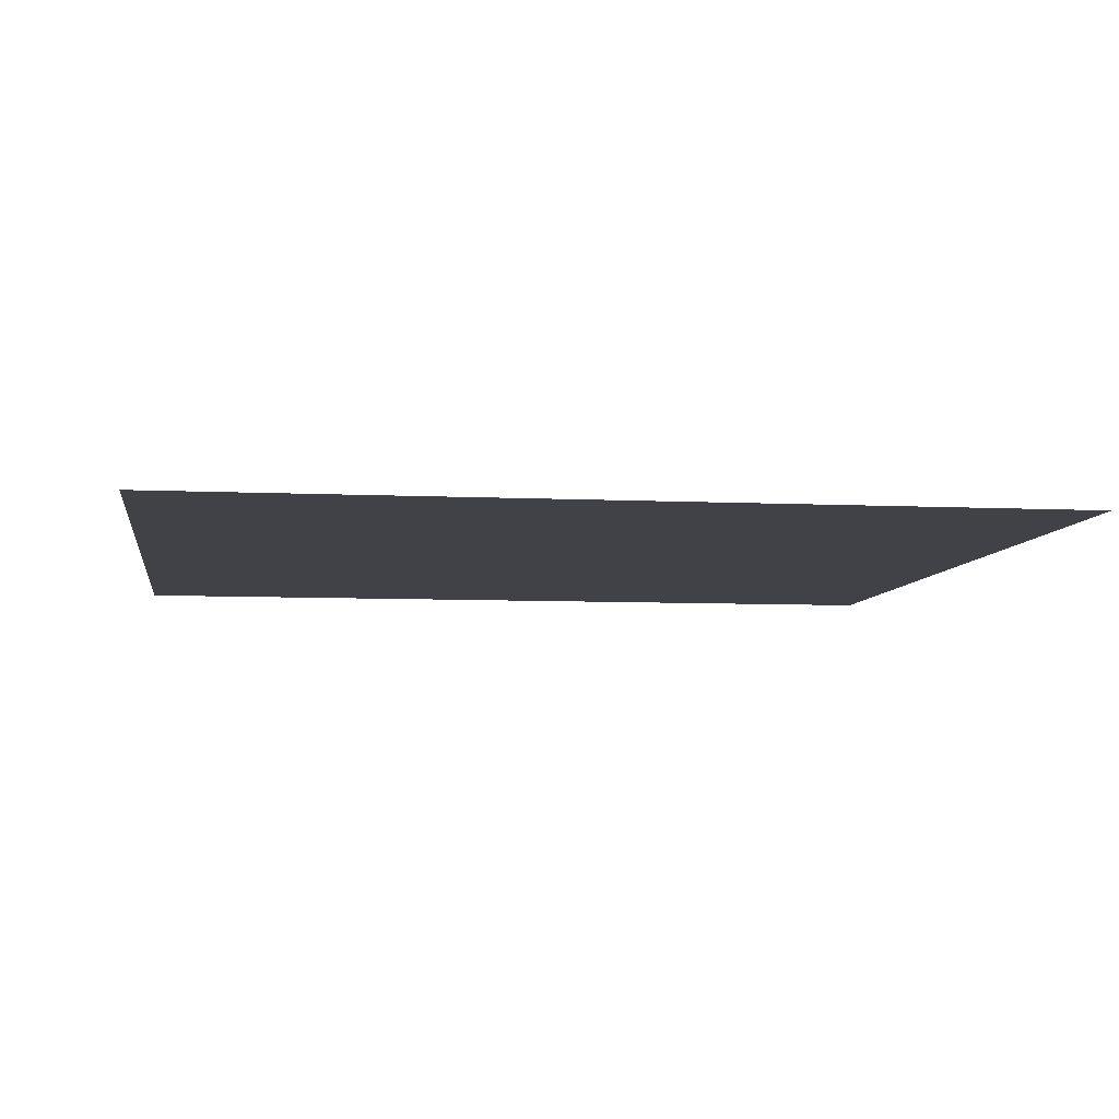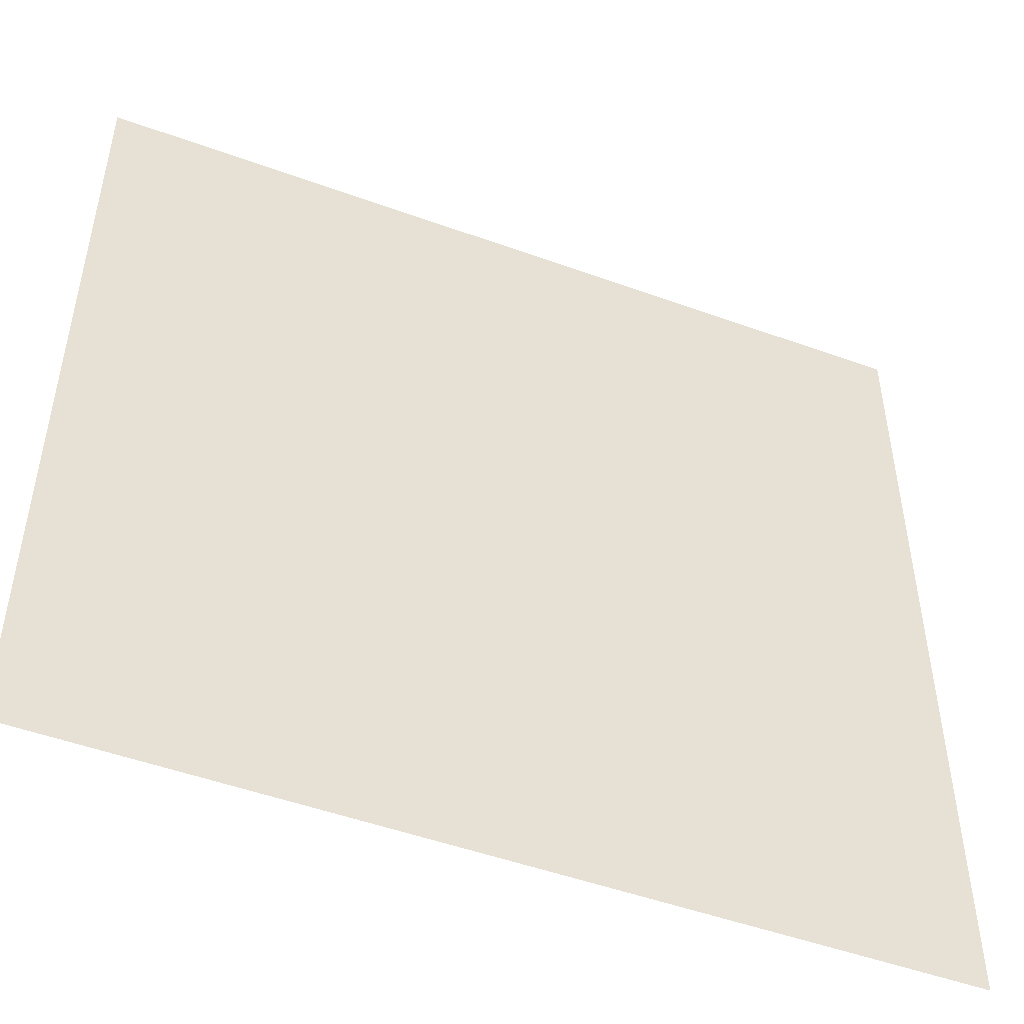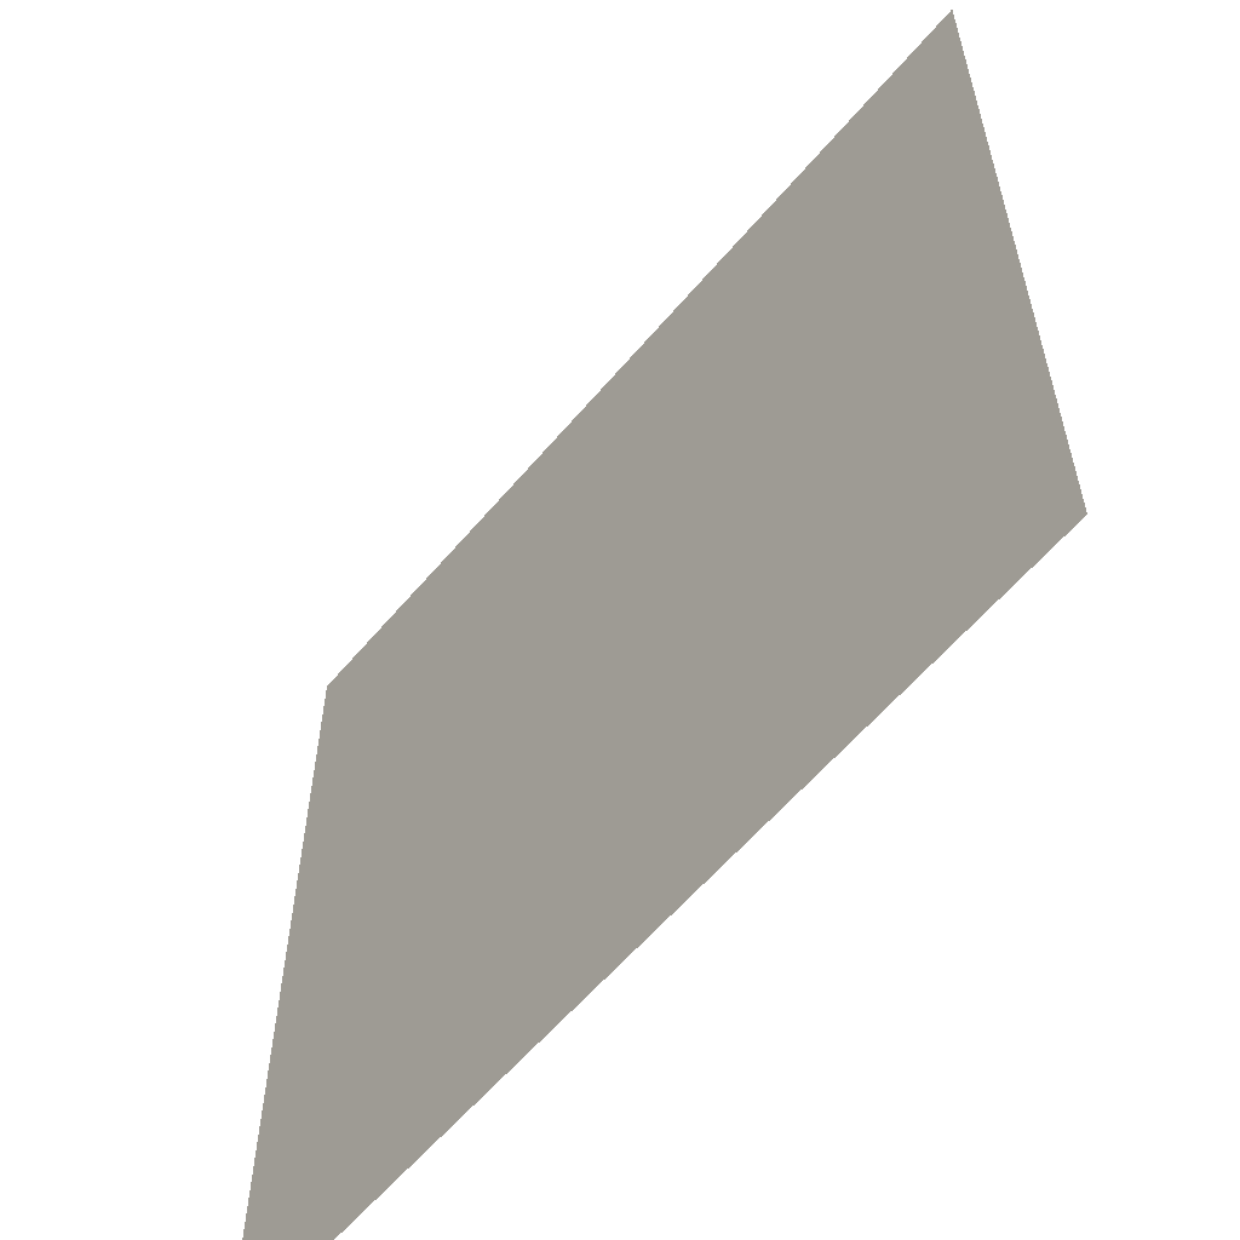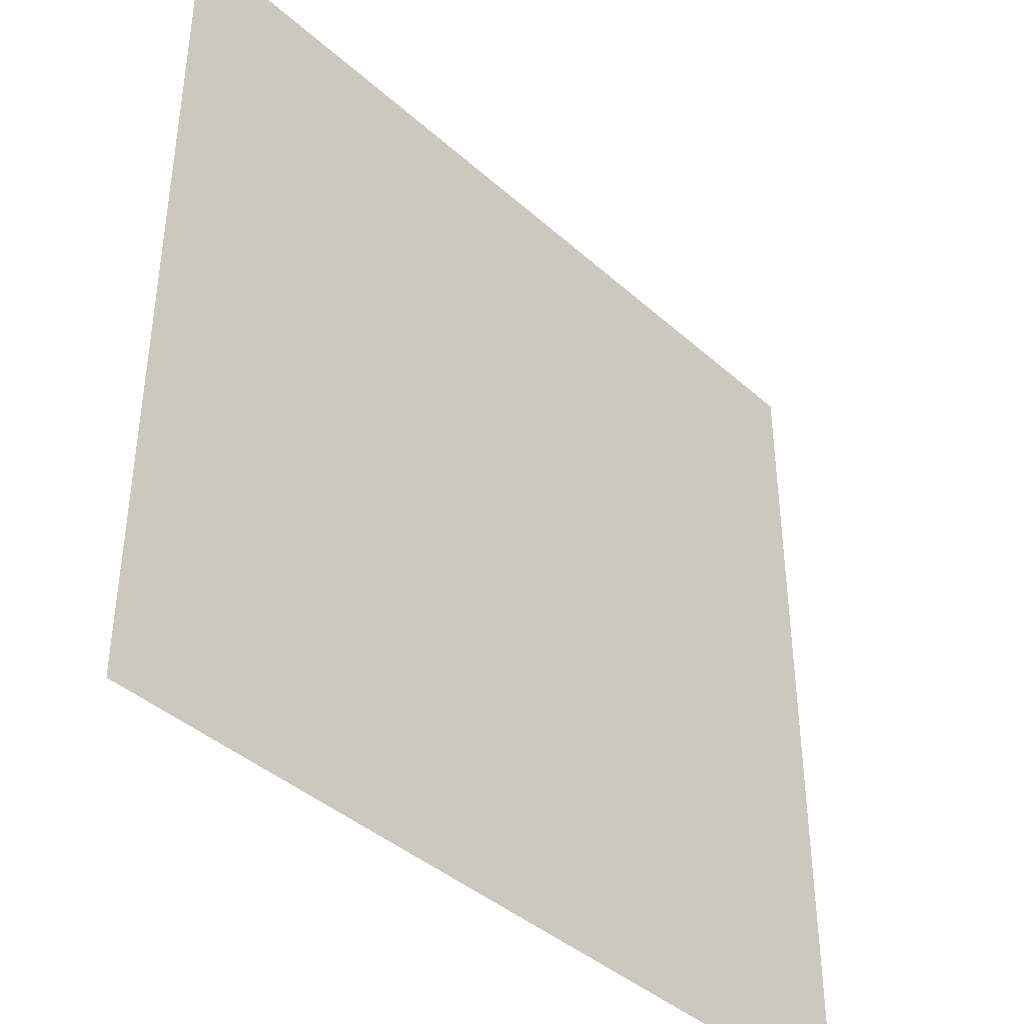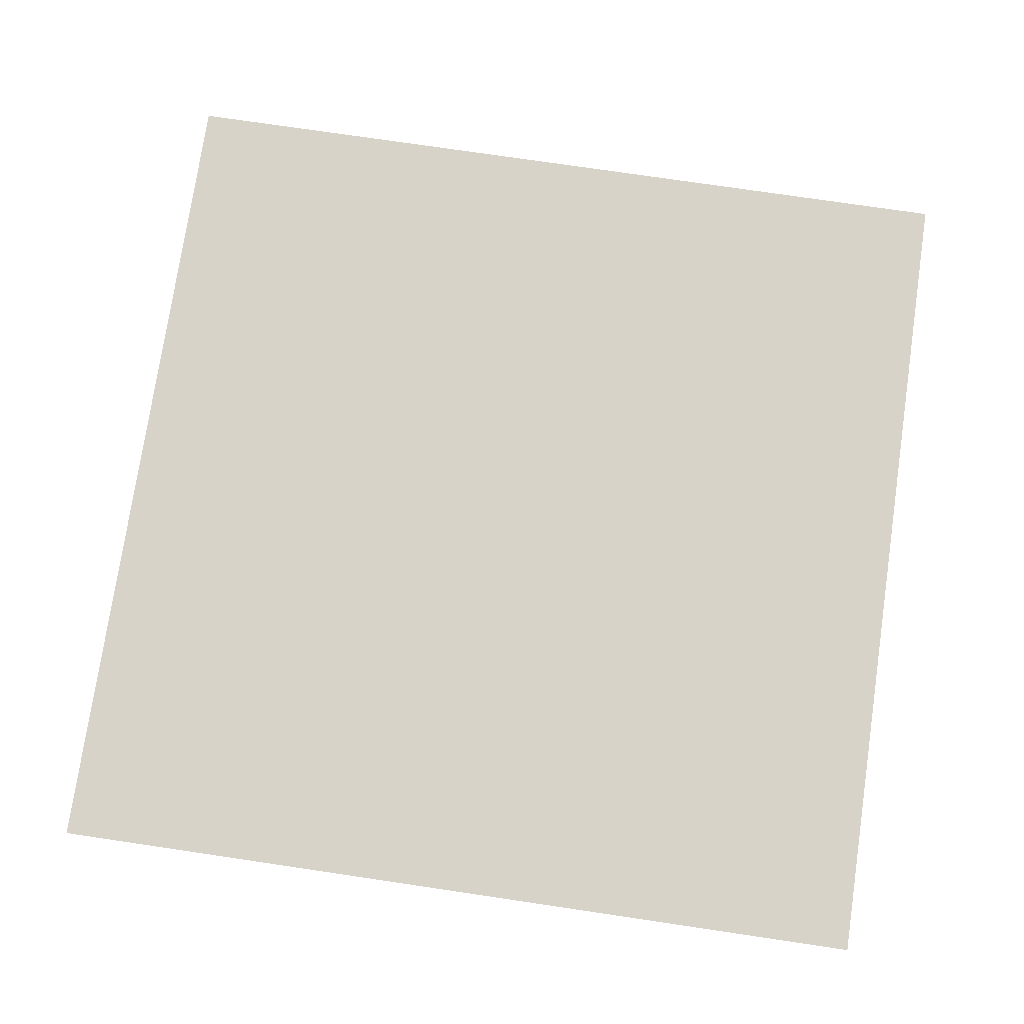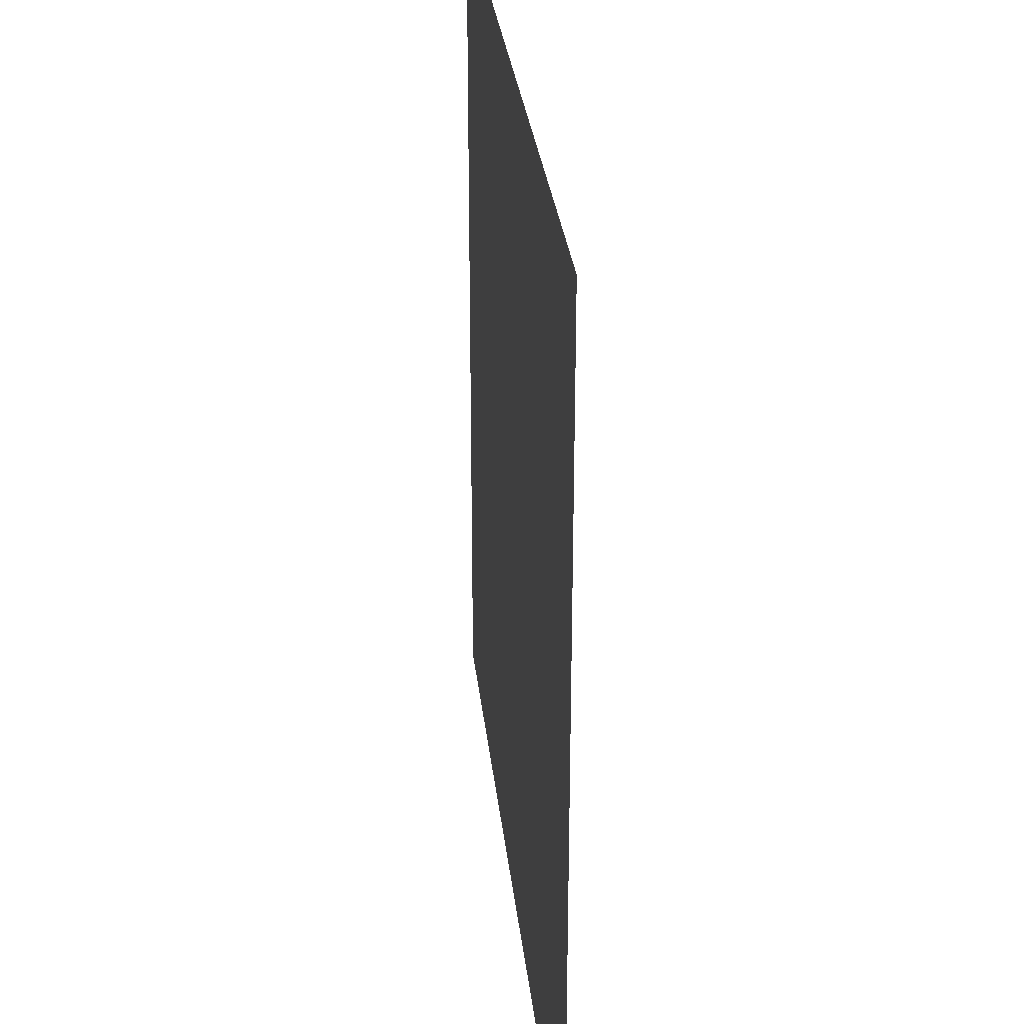
<metadata>
{"format":"obj","ext":"obj","renderer":"f3d","projection":"perspective","resolution":1024,"background":"white","views":[{"elev":-6.8,"azim":-98.2,"up":"+Y"},{"elev":-49.8,"azim":158.2,"up":"+Z"},{"elev":-59.0,"azim":50.3,"up":"+Z"},{"elev":-40.8,"azim":132.7,"up":"+Z"},{"elev":76.0,"azim":8.4,"up":"+Y"},{"elev":29.4,"azim":-96.0,"up":"+Z"}]}
</metadata>
<code>
v -0.5 -1.875 0.5
v -0.5 -1.875 -0.5
v -0.2109 -1.875 -0.5
v 0.07812 -1.875 0.2422
v 0.5 -1.875 0.5
v 0.2422 -1.875 -0.007812
v 0.5 -1.875 -0.5
v 0.3047 -1.875 -0.5
f 1 2 3
f 1 3 4
f 1 4 5
f 5 4 6
f 8 6 3
f 3 6 4
f 5 6 7
f 7 6 8

</code>
